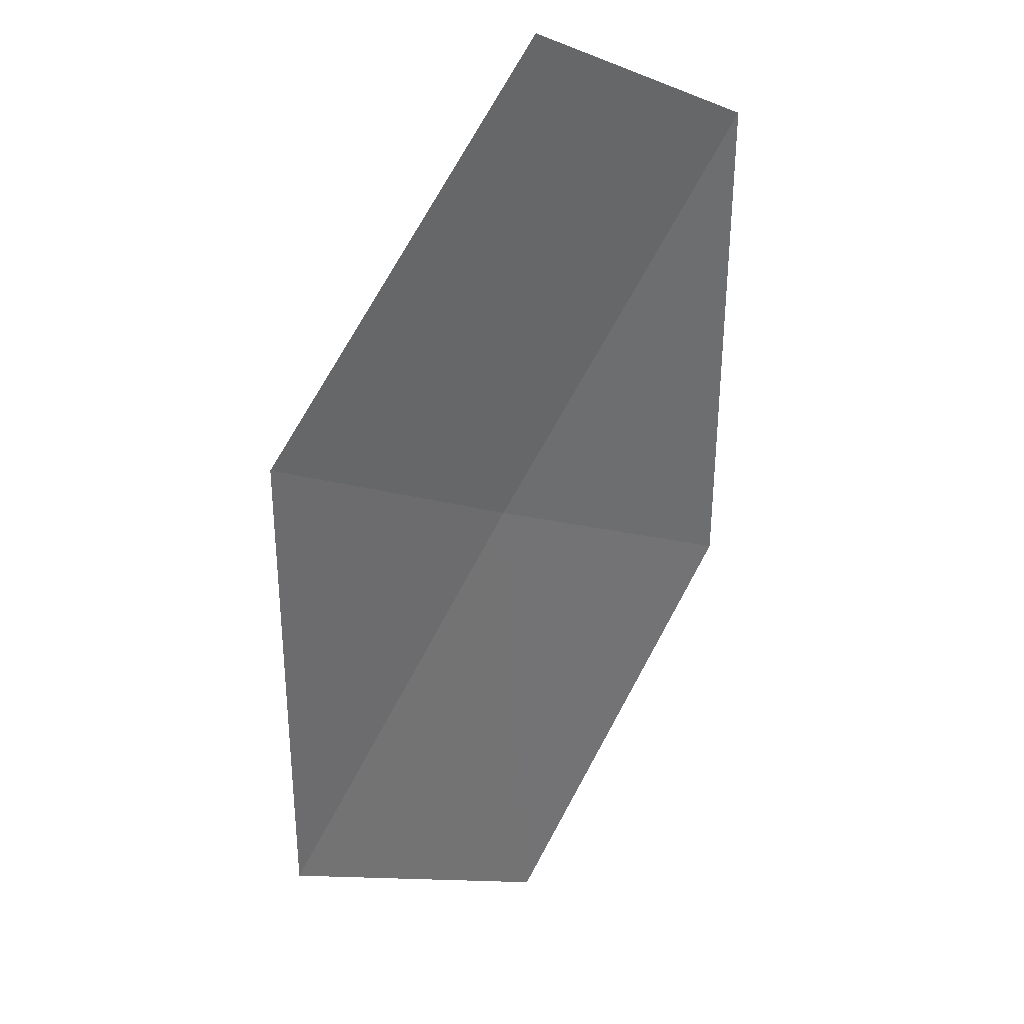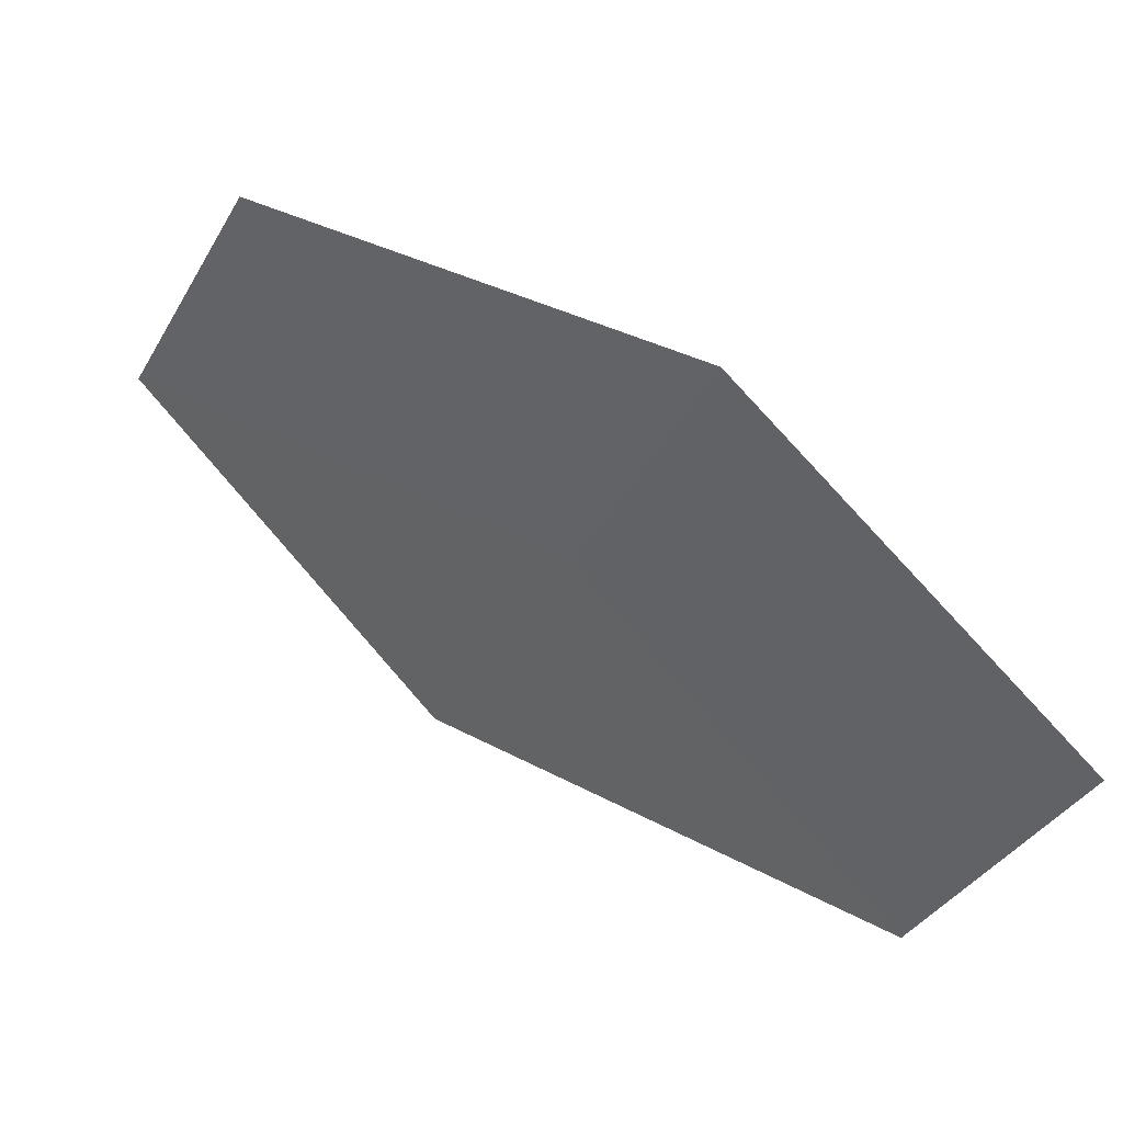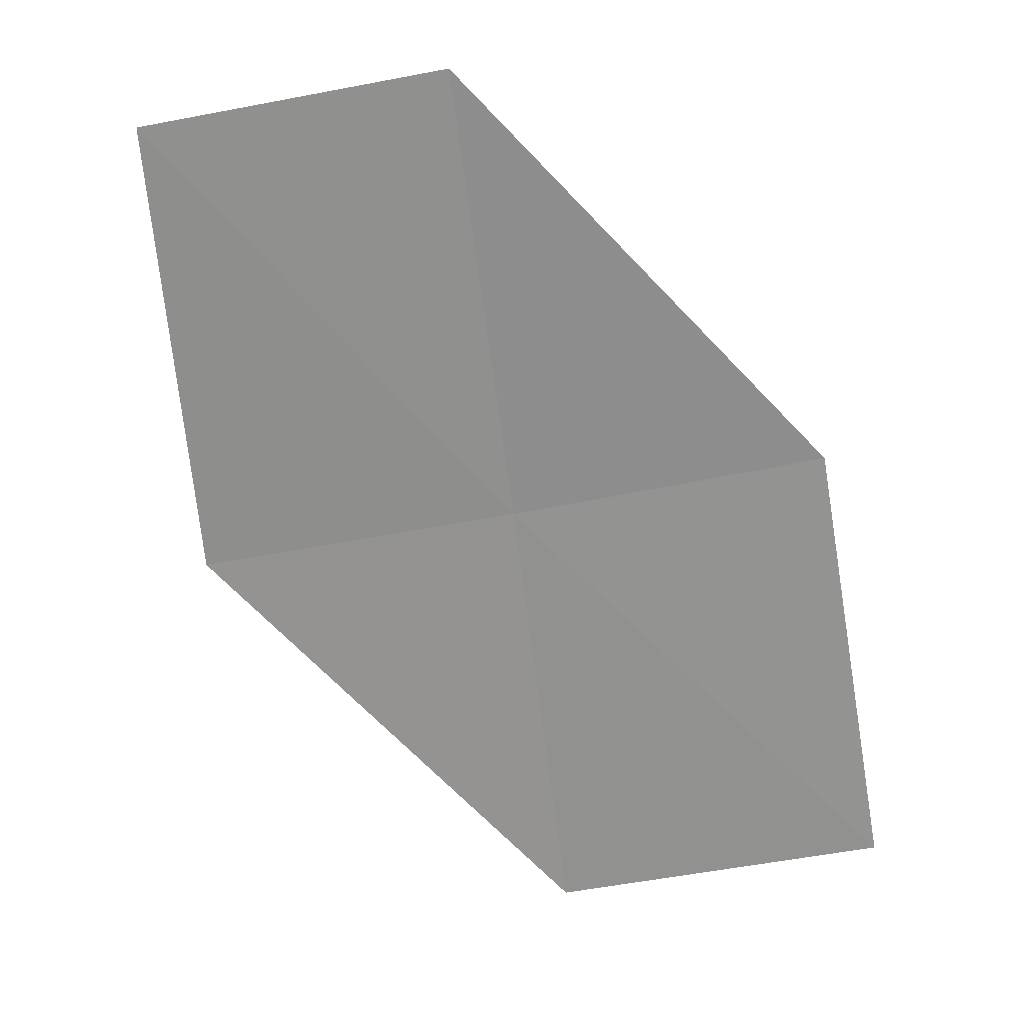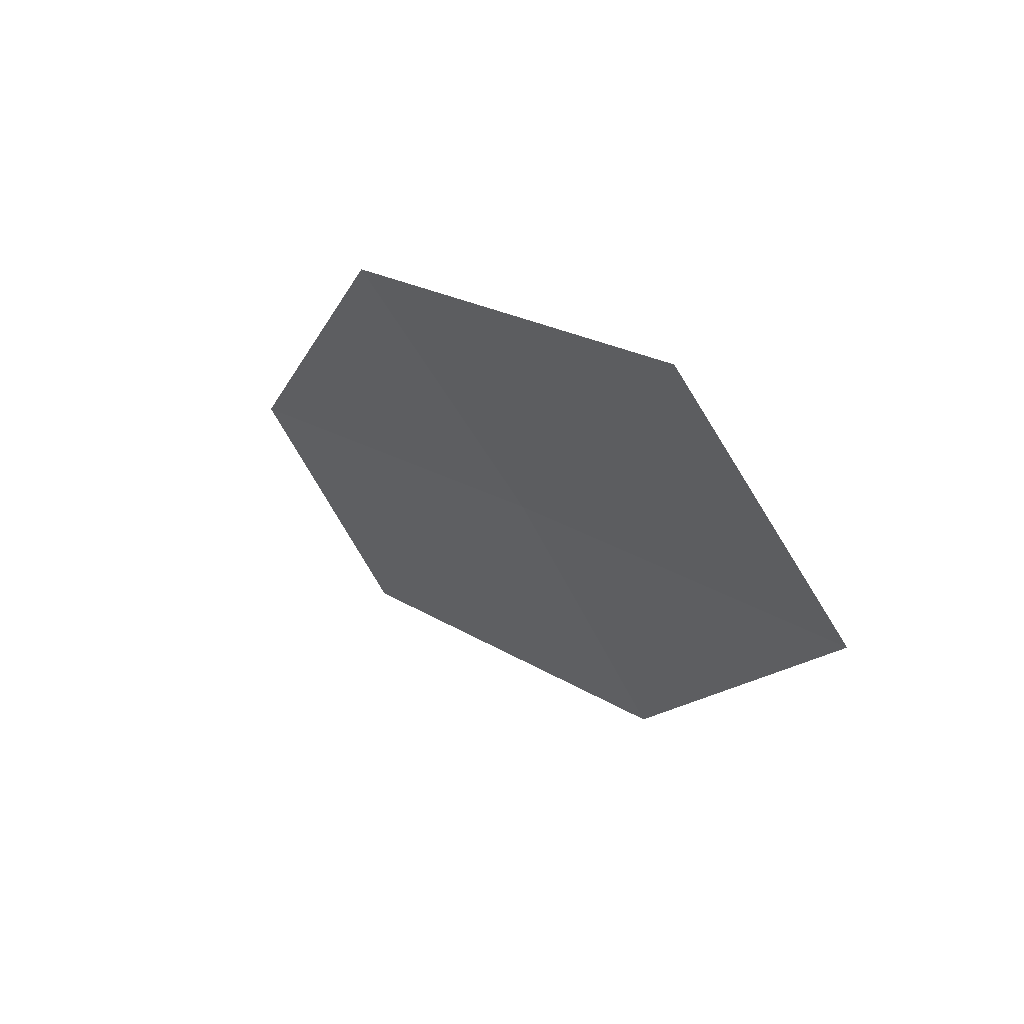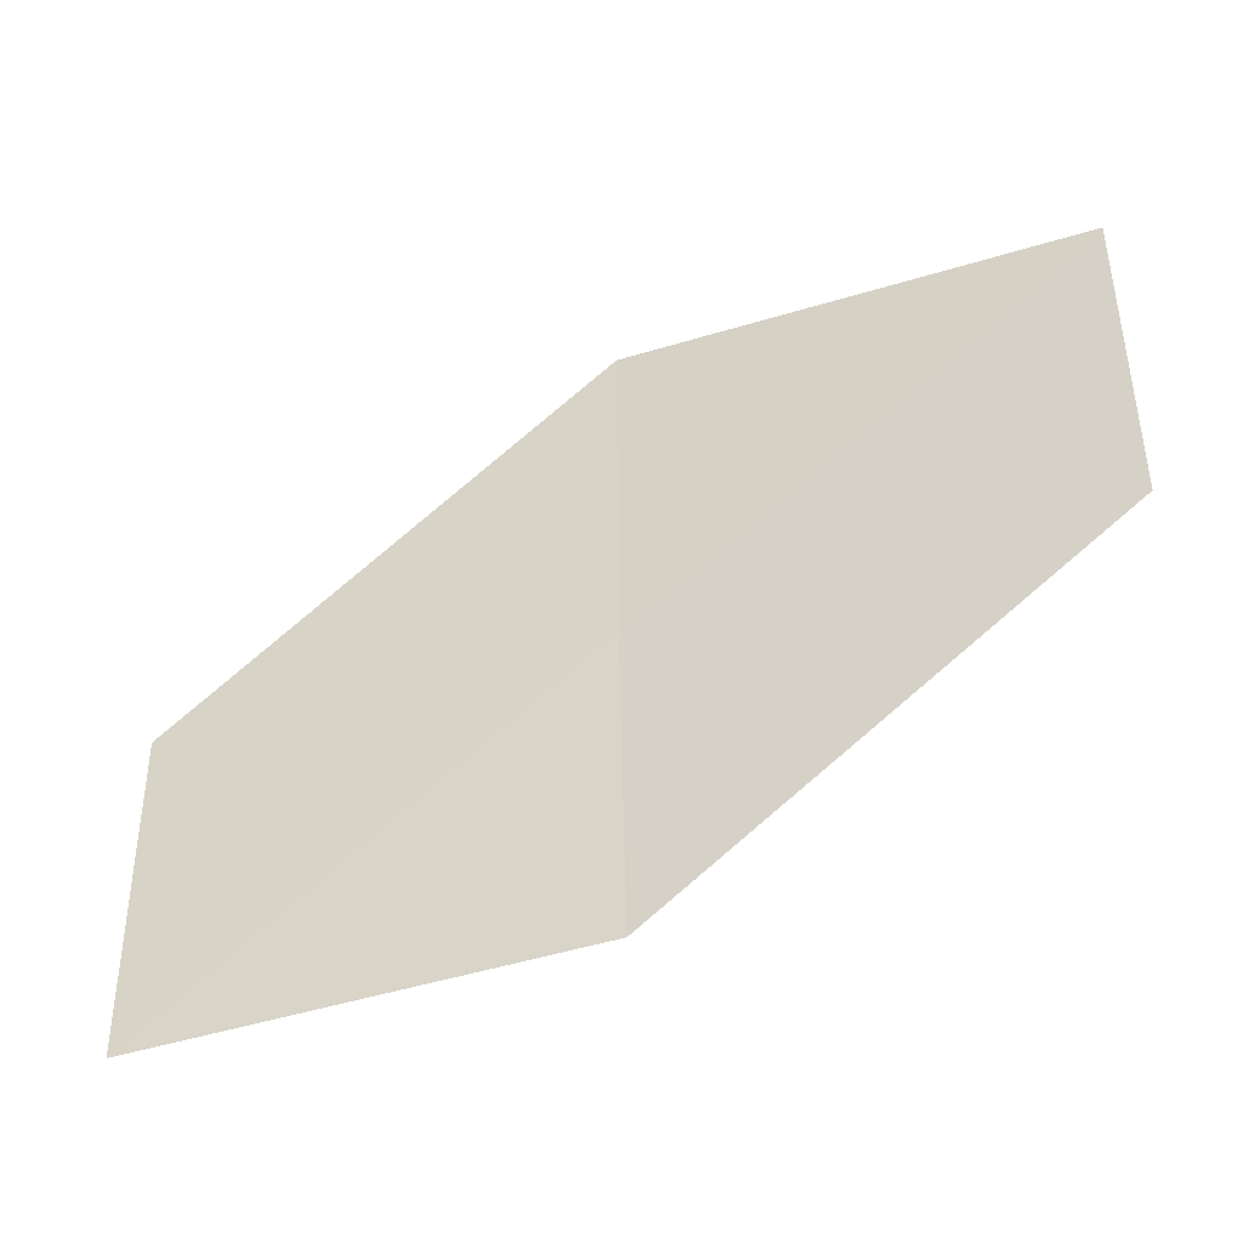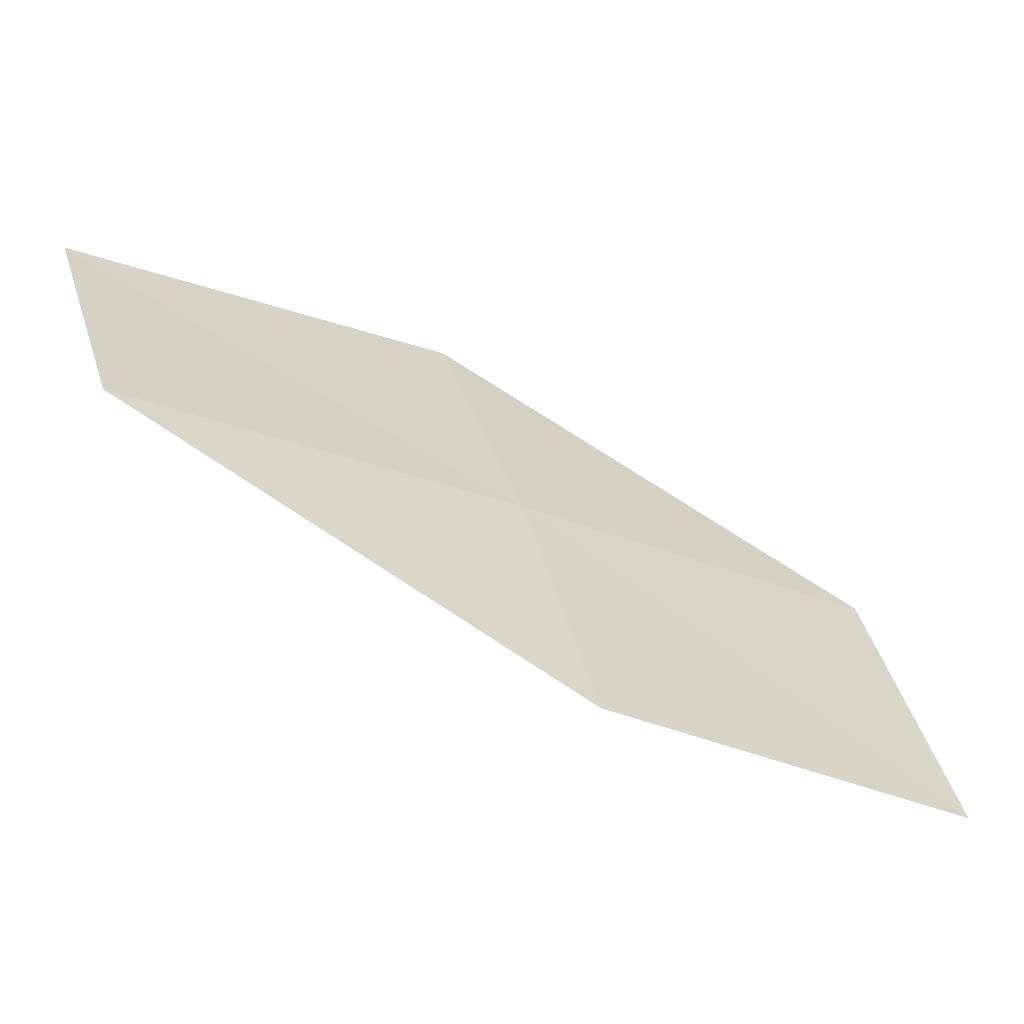
<metadata>
{"format":"obj","ext":"obj","renderer":"f3d","projection":"perspective","resolution":1024,"background":"white","views":[{"elev":-20.2,"azim":-119.0,"up":"+Z"},{"elev":-25.1,"azim":-7.7,"up":"+Z"},{"elev":-20.7,"azim":-66.0,"up":"+Z"},{"elev":-44.0,"azim":43.5,"up":"+Z"},{"elev":-59.2,"azim":-112.7,"up":"+Y"},{"elev":-43.0,"azim":12.5,"up":"+Y"}]}
</metadata>
<code>
v 13.22 3.207 31.98
v 14.31 2.523 31.19
v 13.44 2.37 32.09
v 14.07 3.414 31.09
v 12.94 4.024 31.86
v 12.33 2.991 32.85
v 12.07 3.753 32.72
f 1 3 2
f 1 2 4
f 1 4 5
f 1 6 3
f 1 7 6
f 1 5 7

</code>
